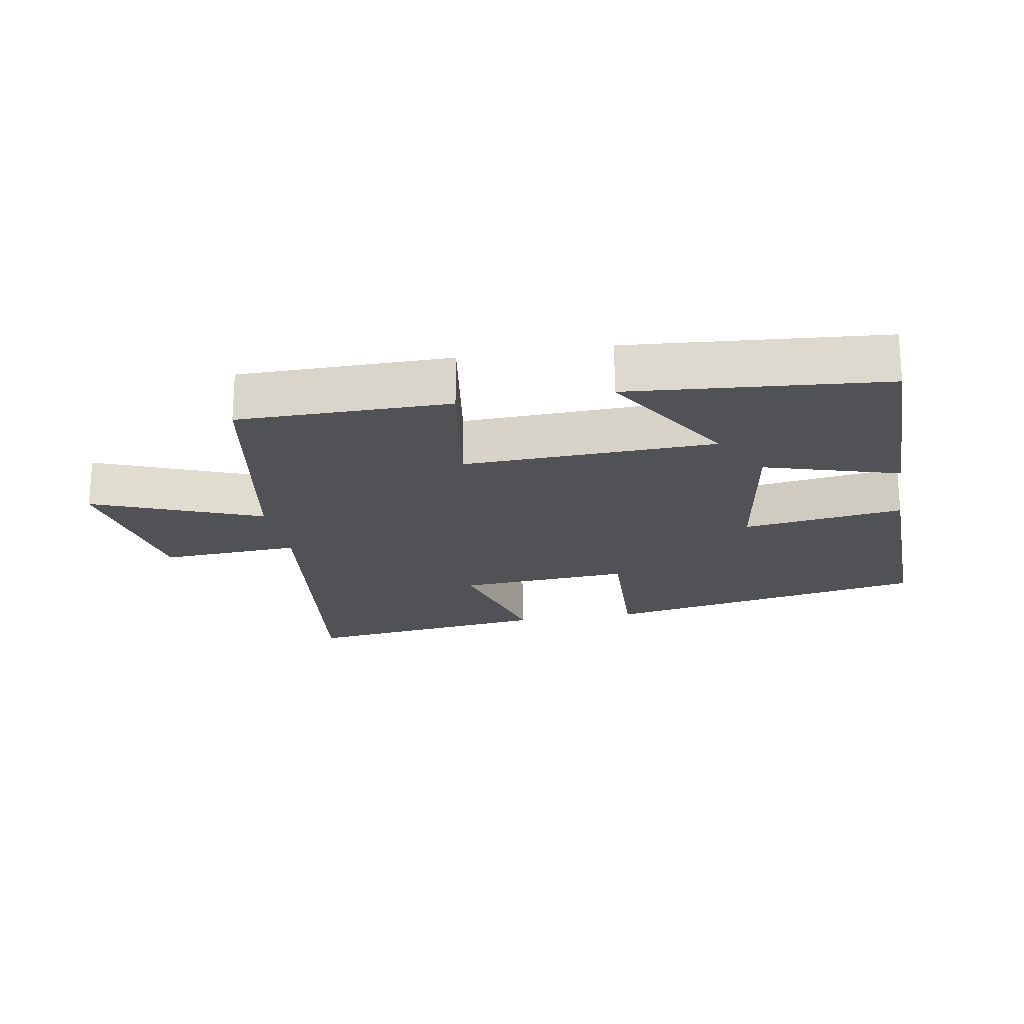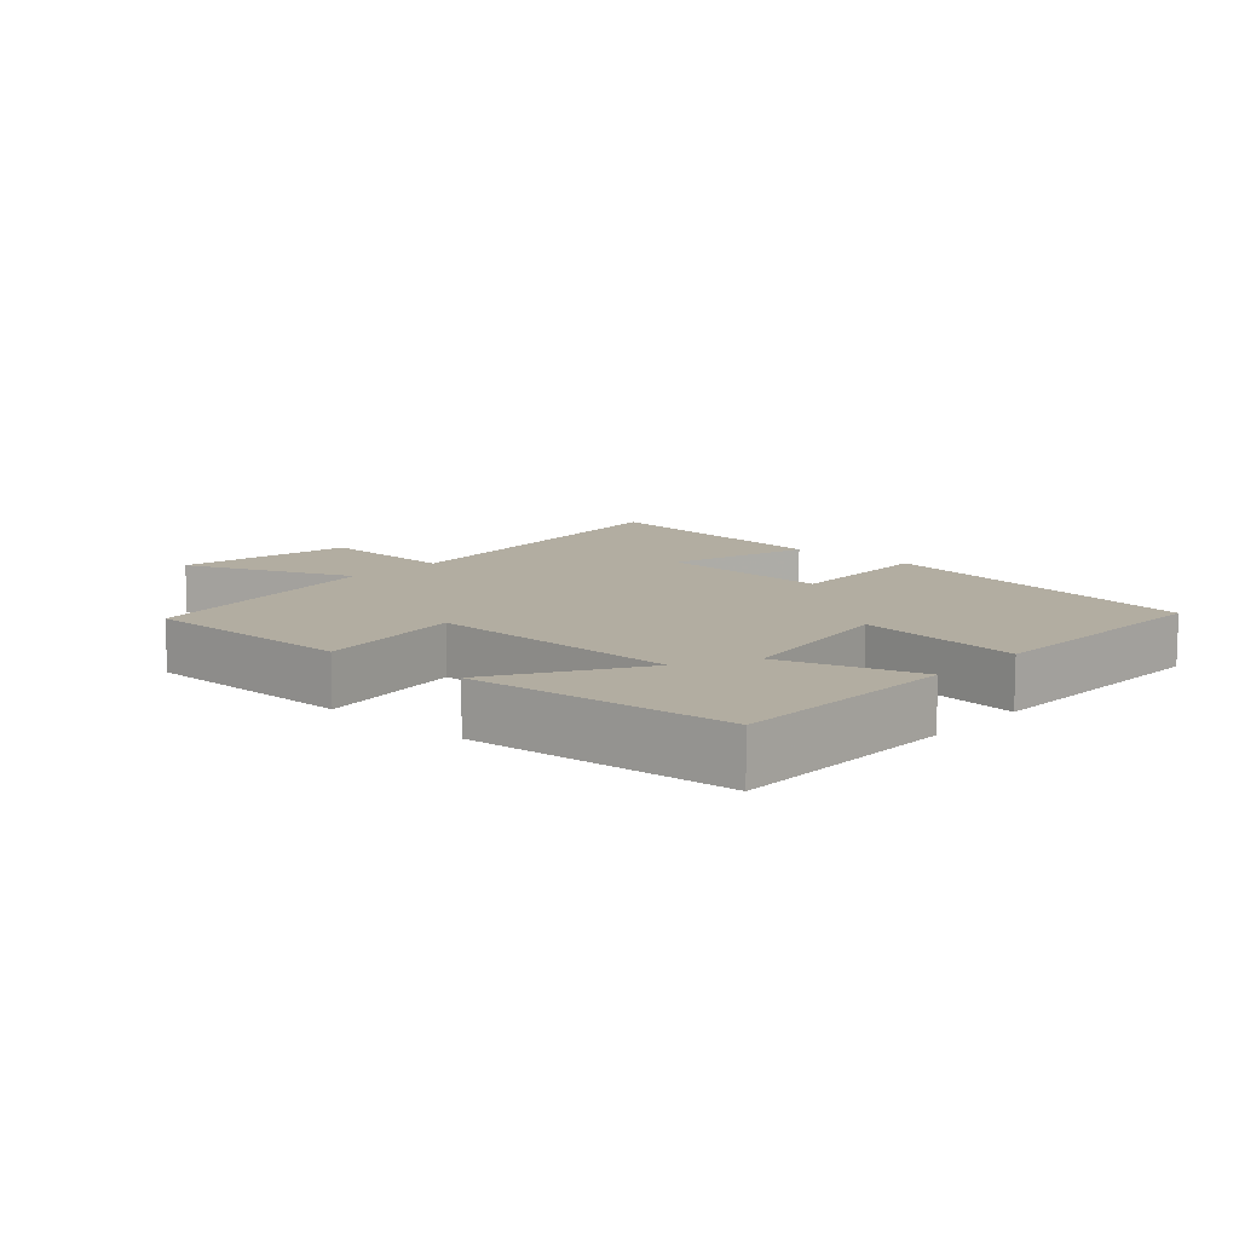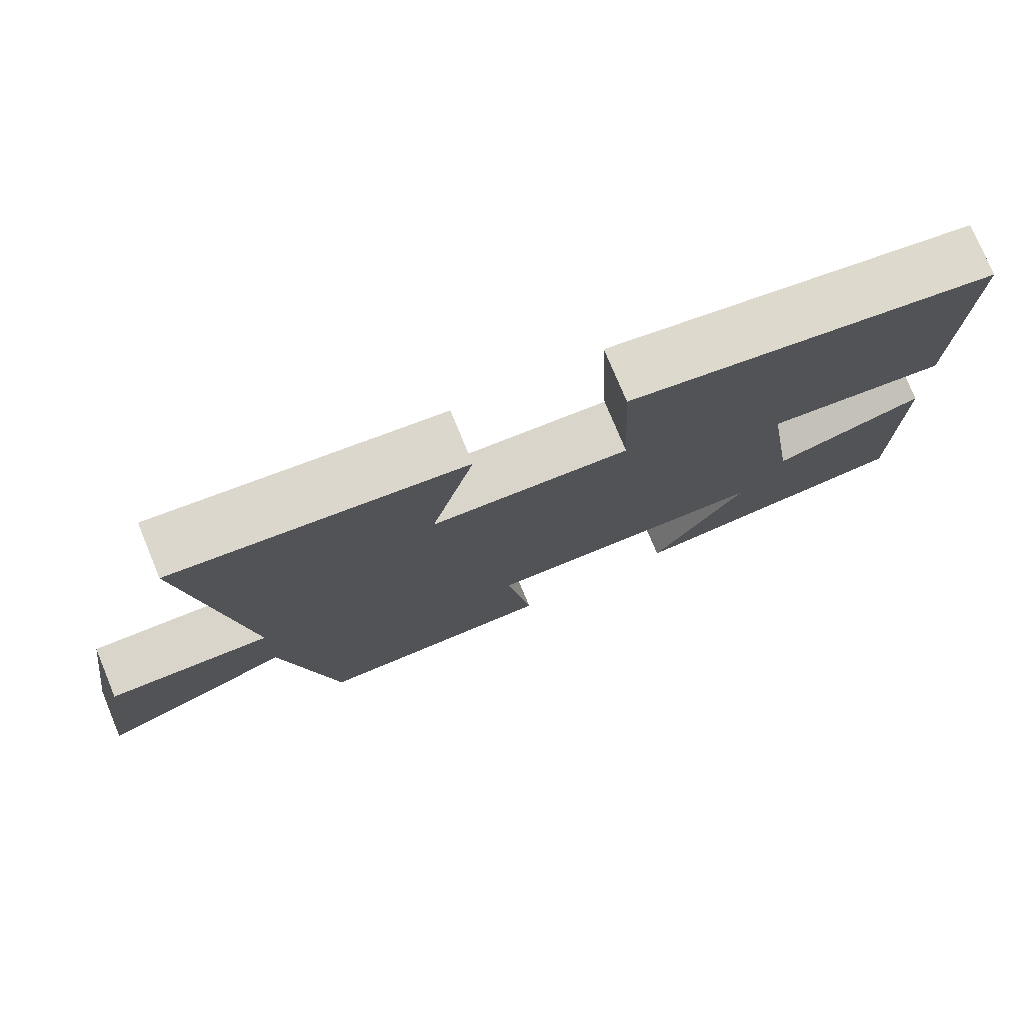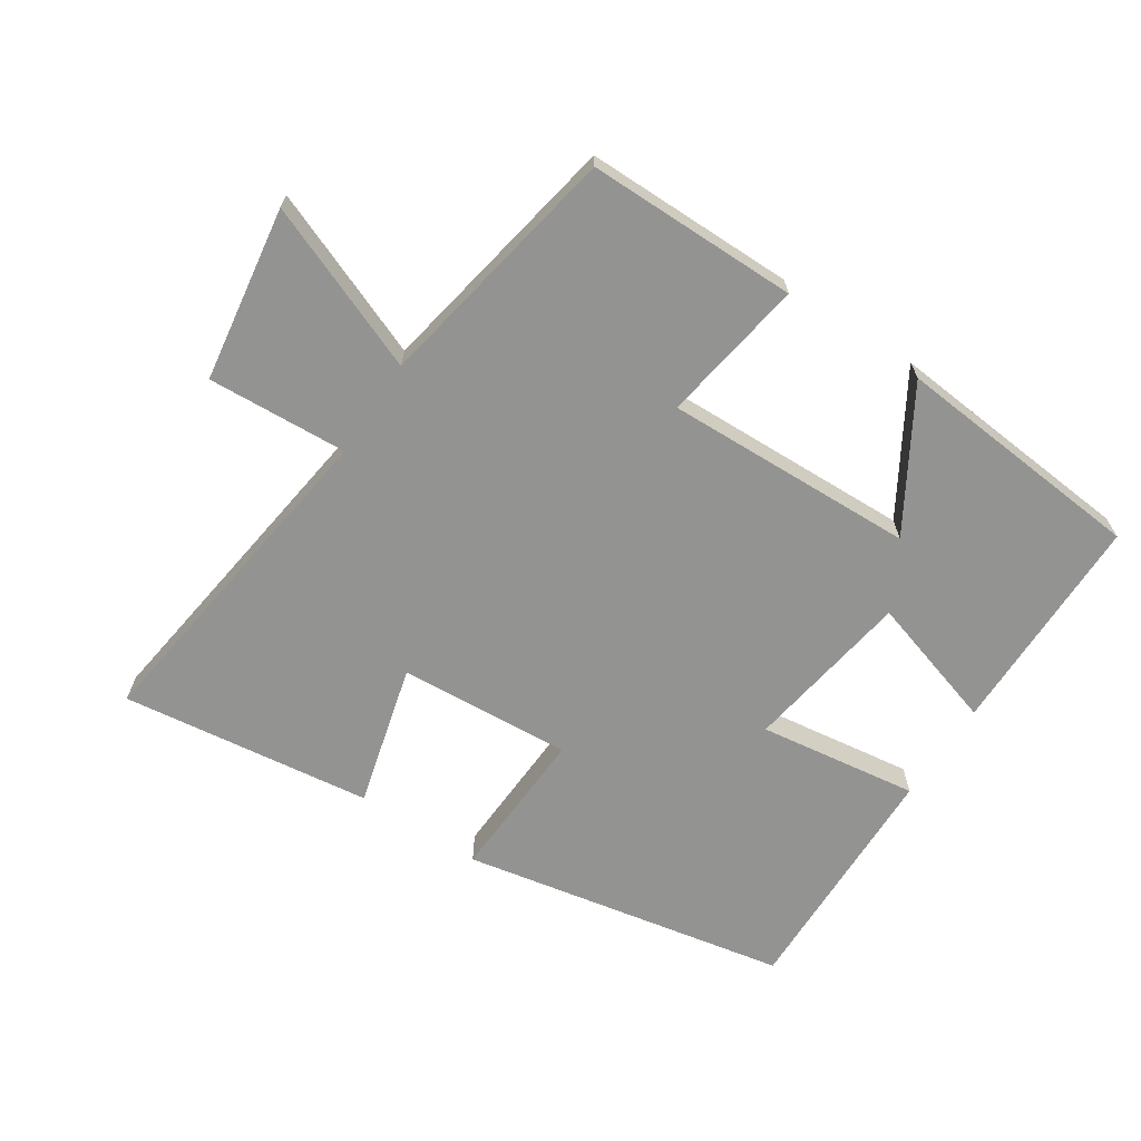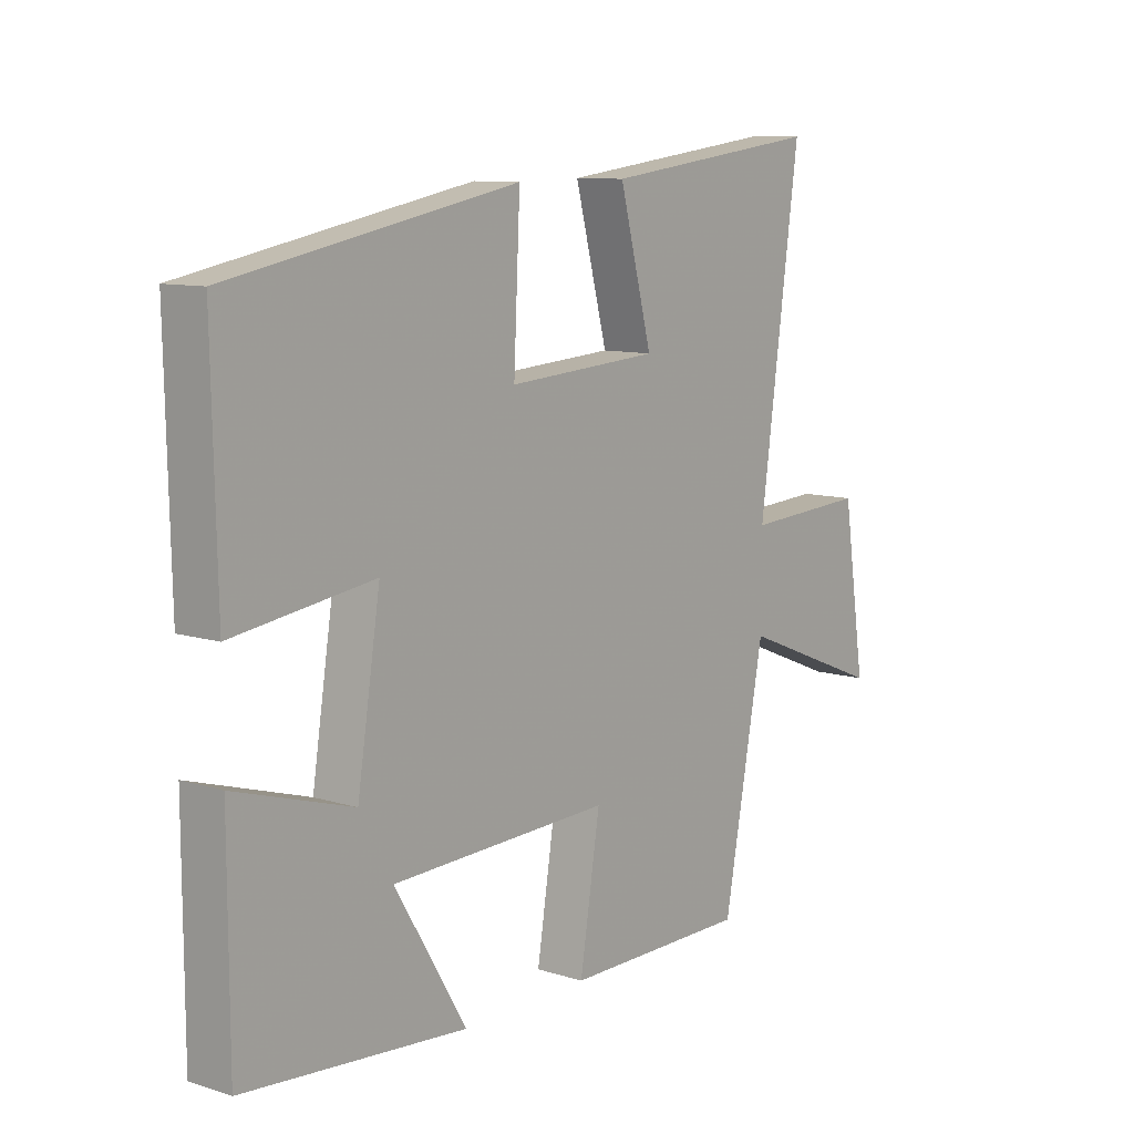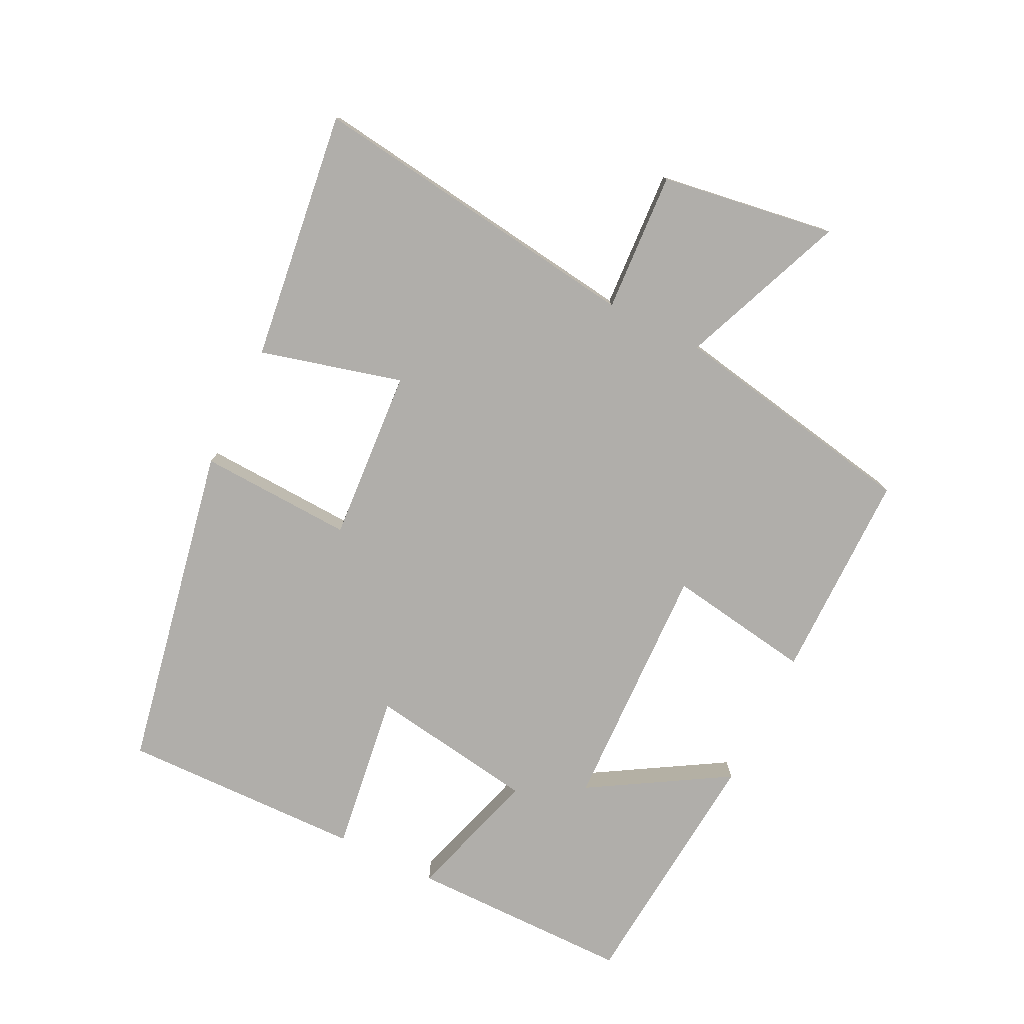
<metadata>
{"format":"obj","ext":"obj","renderer":"f3d","projection":"perspective","resolution":1024,"background":"white","views":[{"elev":-20.6,"azim":-169.8,"up":"+Y"},{"elev":10.5,"azim":-137.7,"up":"+Y"},{"elev":76.4,"azim":157.4,"up":"+Z"},{"elev":-66.7,"azim":146.7,"up":"+Y"},{"elev":9.9,"azim":-51.4,"up":"+Z"},{"elev":-77.8,"azim":63.8,"up":"+Y"}]}
</metadata>
<code>
v 0.429 0.07 -0.5
v 0.108 0.07 -0.5
v 0.143 0.07 -0.279
v -0.239 0.07 -0.291
v -0.114 0.07 -0.5
v -0.499 0.07 -0.466
v -0.5 0.07 -0.126
v -0.296 0.07 -0.188
v -0.256 0.07 0.068
v -0.5 0.07 0.034
v -0.508 0.07 0.404
v -0.009 0.07 0.5
v -0.02 0.07 0.265
v 0.244 0.07 0.283
v 0.187 0.07 0.5
v 0.57 0.07 0.549
v 0.5 0.07 0.034
v 0.714 0.07 0.046
v 0.754 0.07 -0.22
v 0.5 0.07 -0.118
v 0.429 0 -0.5
v 0.108 0 -0.5
v 0.143 0 -0.279
v -0.239 0 -0.291
v -0.114 0 -0.5
v -0.499 0 -0.466
v -0.5 0 -0.126
v -0.296 0 -0.188
v -0.256 0 0.068
v -0.5 0 0.034
v -0.508 0 0.404
v -0.009 0 0.5
v -0.02 0 0.265
v 0.244 0 0.283
v 0.187 0 0.5
v 0.57 0 0.549
v 0.5 0 0.034
v 0.714 0 0.046
v 0.754 0 -0.22
v 0.5 0 -0.118
f 17 18 19 20
f 17 20 1 2
f 14 15 16 17
f 13 14 17
f 10 11 12 13
f 9 10 13
f 8 9 13 17
f 6 7 8
f 4 5 6
f 4 6 8
f 3 4 8 17
f 2 3 17
f 40 39 38 37
f 22 21 40 37
f 37 36 35 34
f 37 34 33
f 33 32 31 30
f 33 30 29
f 37 33 29 28
f 28 27 26
f 26 25 24
f 28 26 24
f 37 28 24 23
f 37 23 22
f 1 21 22 2
f 2 22 23 3
f 3 23 24 4
f 4 24 25 5
f 5 25 26 6
f 6 26 27 7
f 7 27 28 8
f 8 28 29 9
f 9 29 30 10
f 10 30 31 11
f 11 31 32 12
f 12 32 33 13
f 13 33 34 14
f 14 34 35 15
f 15 35 36 16
f 16 36 37 17
f 17 37 38 18
f 18 38 39 19
f 19 39 40 20
f 20 40 21 1

</code>
